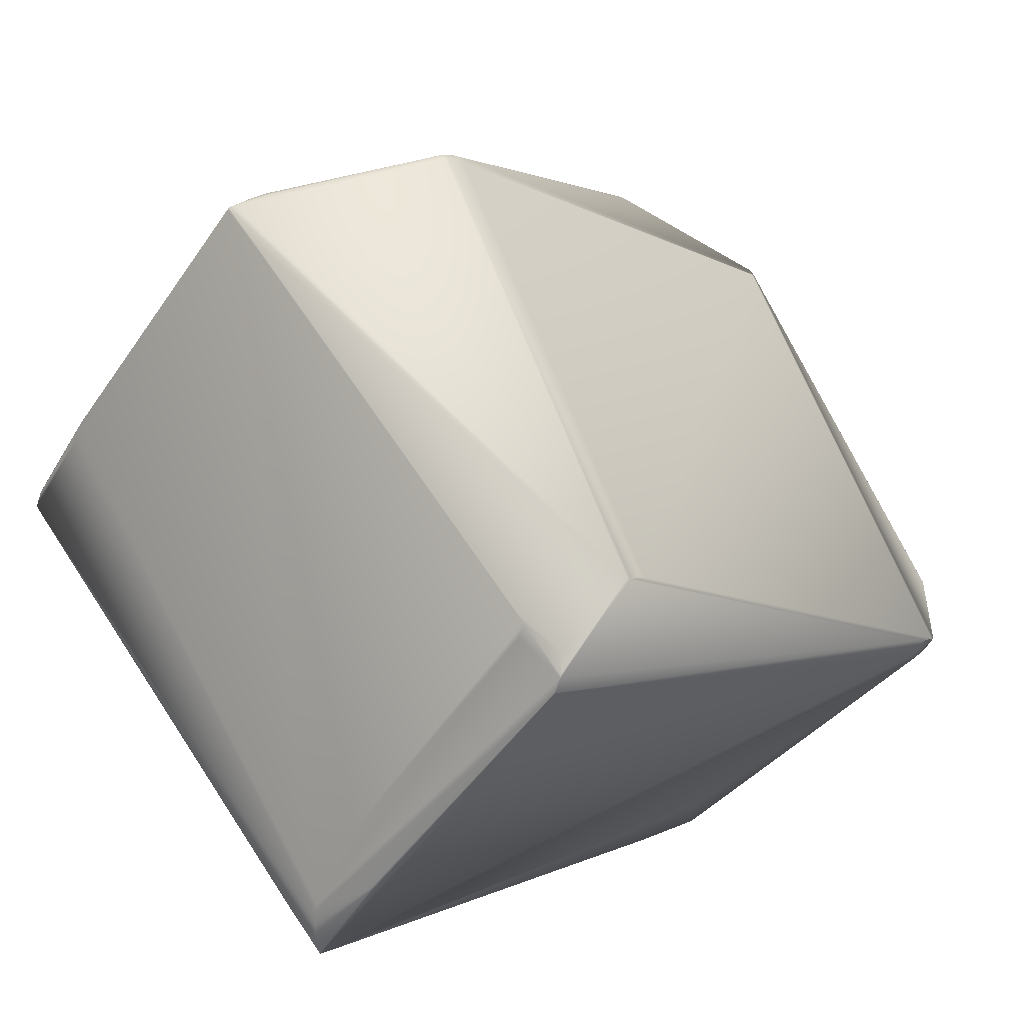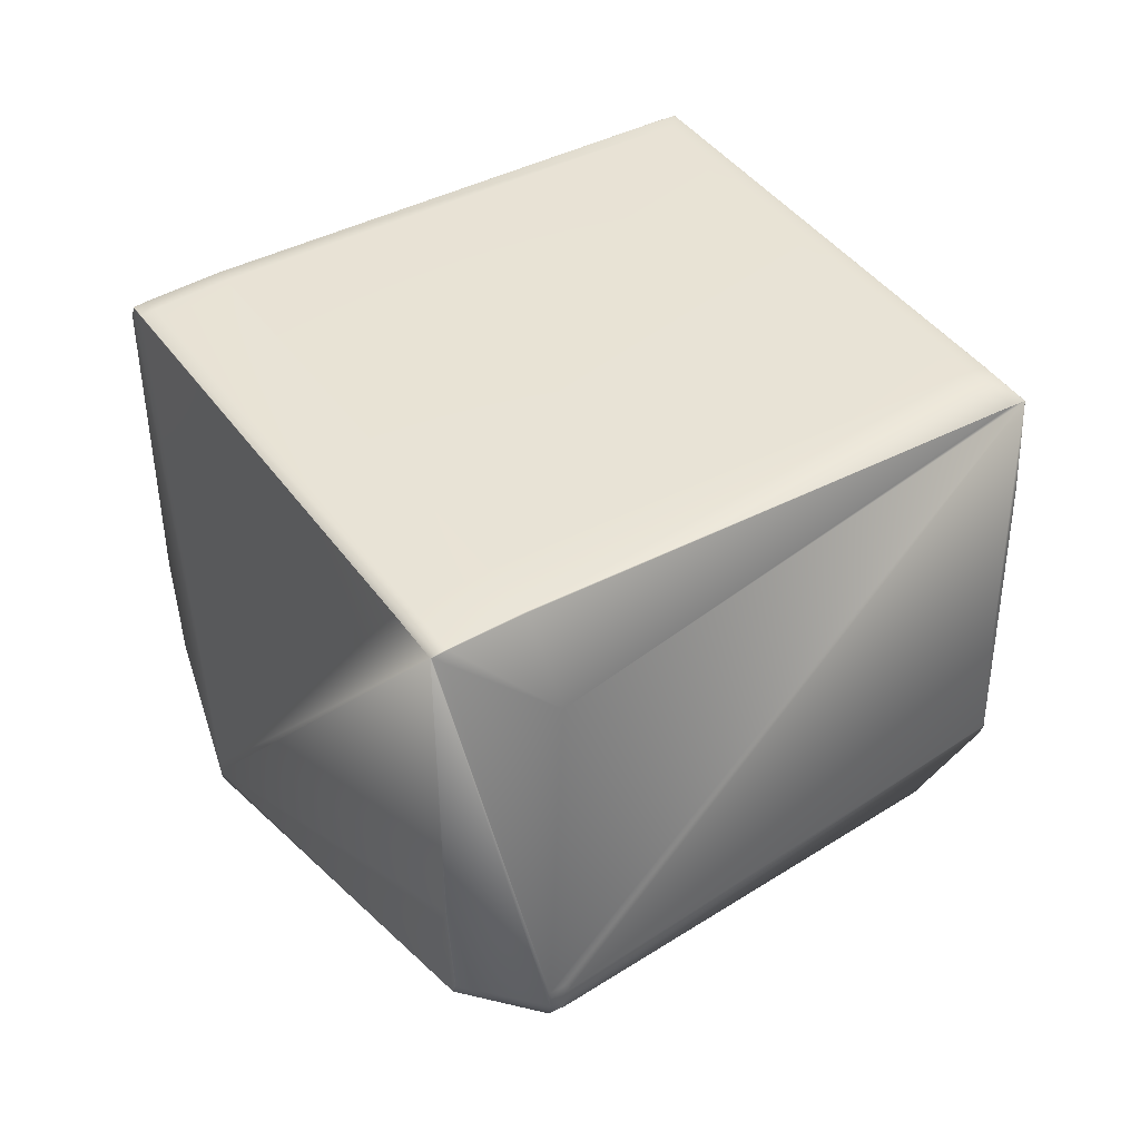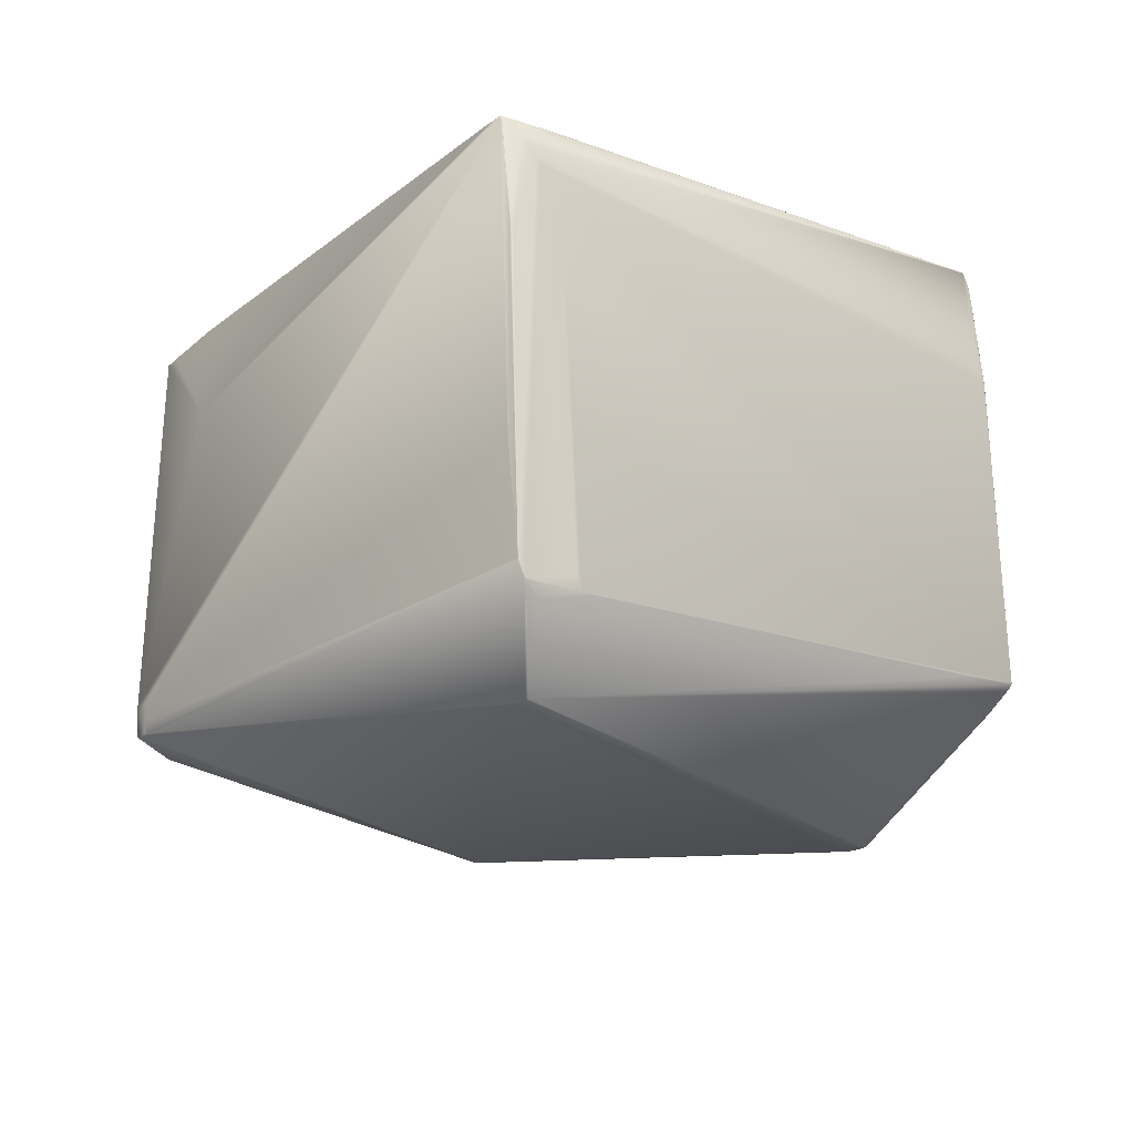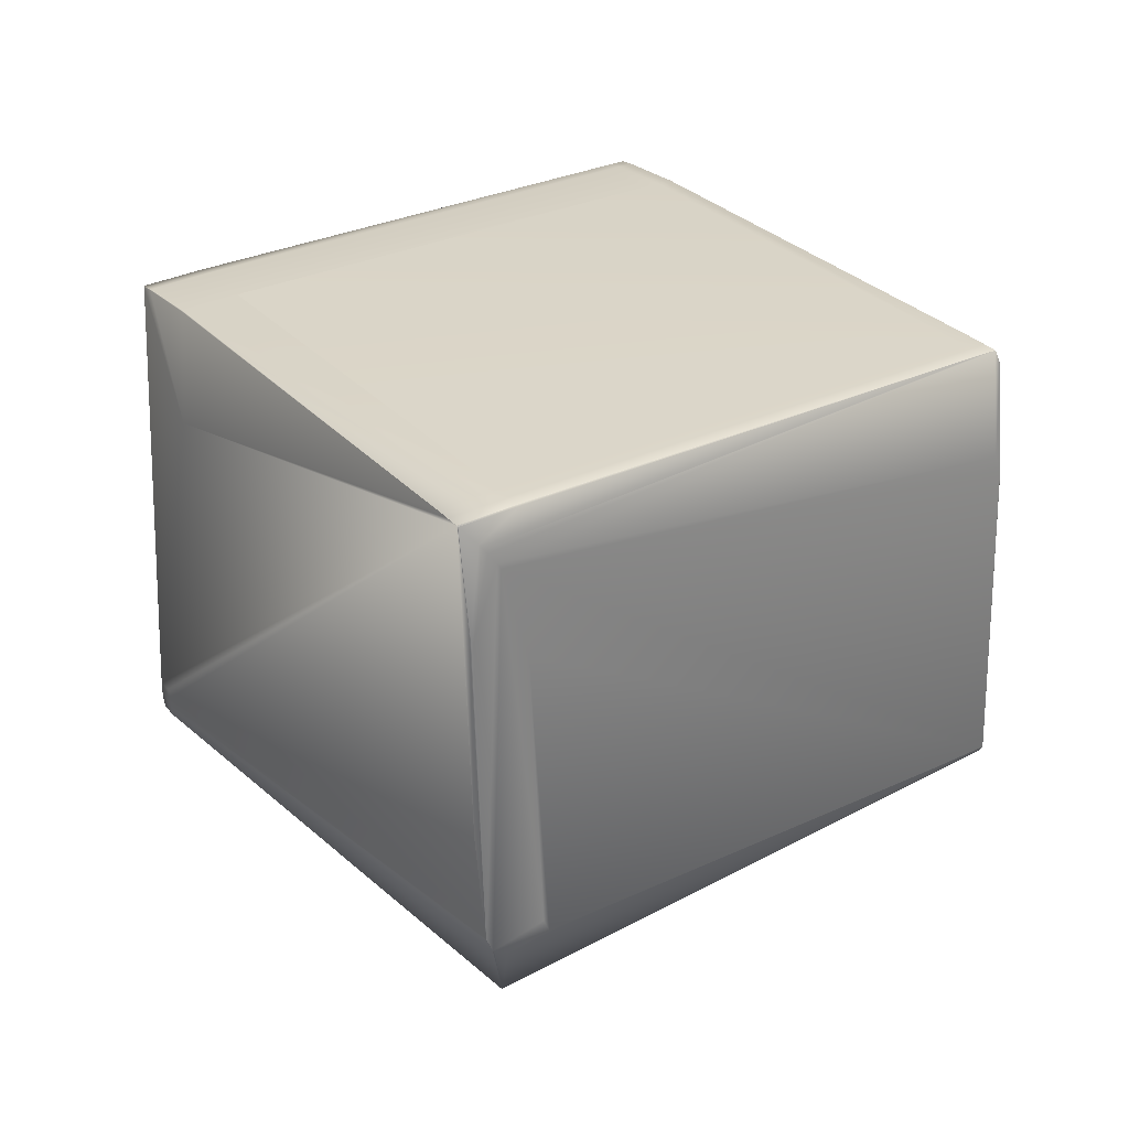
<metadata>
{"format":"obj","ext":"obj","renderer":"f3d","projection":"perspective","resolution":1024,"background":"white","views":[{"elev":-49.5,"azim":145.3,"up":"+Y"},{"elev":40.0,"azim":-72.6,"up":"+Z"},{"elev":-19.8,"azim":12.9,"up":"+Z"},{"elev":30.2,"azim":16.9,"up":"+Z"}]}
</metadata>
<code>
v 0.4928 0.7147 0.8816
v 0.4957 0.7124 0.8816
v 0.4956 0.7126 0.8836
v 0.4928 0.715 0.8836
v 0.4927 0.7153 0.8811
v 0.4928 0.715 0.8791
v 0.4956 0.7127 0.8791
v 0.4964 0.7118 0.8815
v 0.4963 0.712 0.8835
v 0.4963 0.7121 0.879
v 0.6096 0.6355 0.8855
v 0.6048 0.6361 0.992
v 0.6071 0.636 0.9127
v 0.5052 0.7156 0.9621
v 0.5036 0.7229 0.989
v 0.4892 0.7354 0.9875
v 0.4863 0.7379 0.987
v 0.5989 0.6411 0.992
v 0.6019 0.6385 0.992
v 0.4862 0.7381 0.9871
v 0.4862 0.7382 0.9871
v 0.5508 0.8223 0.866
v 0.4931 0.7154 0.8759
v 0.4922 0.7386 0.8767
v 0.6601 0.7618 0.8492
v 0.5516 0.8217 0.8658
v 0.5518 0.8239 0.8661
v 0.4921 0.7386 0.8767
v 0.4921 0.7387 0.8767
v 0.4921 0.7388 0.8768
v 0.4921 0.7389 0.8768
v 0.4959 0.713 0.8759
v 0.491 0.7374 0.8804
v 0.4938 0.7148 0.8758
v 0.4921 0.7386 0.8767
v 0.6608 0.7612 0.849
v 0.6611 0.7634 0.8493
v 0.6618 0.7628 0.8492
v 0.4966 0.7124 0.8758
v 0.4885 0.7379 0.9076
v 0.6031 0.6542 0.859
v 0.6625 0.7601 0.8489
v 0.6059 0.6519 0.859
v 0.6048 0.6532 0.8588
v 0.4983 0.7114 0.8756
v 0.6097 0.6355 0.8851
v 0.6076 0.6508 0.8588
v 0.666 0.7574 0.849
v 0.6083 0.6505 0.8589
v 0.6653 0.7578 0.8489
v 0.6663 0.7594 0.849
v 0.667 0.759 0.8491
v 0.7041 0.7469 0.8829
v 0.6128 0.6406 0.878
v 0.6111 0.6372 0.8806
v 0.7047 0.7468 0.8837
v 0.611 0.6369 0.881
v 0.7052 0.7467 0.8843
v 0.6109 0.6369 0.8809
v 0.6108 0.6367 0.8813
v 0.6108 0.6367 0.8814
v 0.6954 0.7353 0.8838
v 0.6635 0.7617 0.849
v 0.5517 0.8241 0.8681
v 0.5819 0.8463 0.8792
v 0.5827 0.8468 0.8794
v 0.5862 0.8484 0.8795
v 0.5858 0.8478 0.8791
v 0.5861 0.8483 0.8794
v 0.5861 0.8484 0.8794
v 0.6628 0.7623 0.8491
v 0.5864 0.8486 0.8796
v 0.5865 0.8486 0.8796
v 0.5865 0.8487 0.8797
v 0.5514 0.8238 0.8713
v 0.5817 0.8492 0.9862
v 0.584 0.8492 0.9069
v 0.4862 0.7382 0.9871
v 0.4862 0.7383 0.9871
v 0.4885 0.7382 0.9078
v 0.4897 0.7394 0.904
v 0.578 0.845 0.99
v 0.5806 0.8481 0.99
v 0.496 0.7496 0.9878
v 0.6645 0.7614 0.8495
v 0.6642 0.7614 0.8491
v 0.6673 0.7591 0.8495
v 0.5867 0.8487 0.8799
v 0.6987 0.751 0.8782
v 0.6973 0.7523 0.8782
v 0.6951 0.754 0.8778
v 0.5895 0.8463 0.8799
v 0.5925 0.8437 0.8799
v 0.6964 0.7504 0.8757
v 0.6977 0.7499 0.8769
v 0.6174 0.6448 0.957
v 0.613 0.64 0.9808
v 0.6198 0.6469 0.8846
v 0.6208 0.648 0.8811
v 0.7053 0.7466 0.8848
v 0.6123 0.6394 0.9824
v 0.6098 0.6355 0.8852
v 0.6109 0.6367 0.8814
v 0.7018 0.7454 0.9679
v 0.7029 0.7466 0.9641
v 0.6232 0.6509 0.8811
v 0.6107 0.6382 0.9851
v 0.608 0.6357 0.964
v 0.6993 0.7459 0.9951
v 0.6997 0.7512 0.8807
v 0.7013 0.7497 0.8807
v 0.6878 0.762 0.881
v 0.6972 0.7533 0.8802
v 0.6947 0.7543 0.9798
v 0.6975 0.7519 0.9798
v 0.6957 0.7534 0.9844
v 0.6985 0.751 0.9844
v 0.7052 0.7468 0.8844
v 0.6905 0.7597 0.8814
v 0.6099 0.6377 0.9863
v 0.6959 0.7529 0.9856
v 0.5992 0.8343 0.9885
v 0.5849 0.8467 0.9869
v 0.5819 0.8493 0.9864
v 0.5844 0.8487 0.9592
v 0.7001 0.7494 0.9844
v 0.7003 0.7489 0.9856
v 0.703 0.7468 0.9638
v 0.6987 0.7505 0.9856
v 0.7043 0.7471 0.8832
v 0.7048 0.747 0.8838
v 0.609 0.6374 0.9874
v 0.6075 0.6355 0.9645
v 0.6966 0.7428 0.9951
v 0.6947 0.7523 0.991
v 0.7005 0.7473 0.991
v 0.6975 0.7499 0.991
v 0.5863 0.8485 0.8795
v 0.5864 0.8487 0.8797
v 0.6149 0.6474 0.9923
v 0.6051 0.636 0.9917
v 0.6955 0.7352 0.8839
v 0.6955 0.7352 0.884
v 0.6955 0.7352 0.8841
v 0.7049 0.7469 0.8839
v 0.705 0.7468 0.884
v 0.7051 0.7468 0.8841
v 0.7051 0.7467 0.8842
v 0.6109 0.6369 0.8811
v 0.6109 0.6368 0.8812
v 0.6108 0.6368 0.8812
v 0.605 0.636 0.9918
v 0.6049 0.636 0.9919
v 0.6966 0.7428 0.9951
v 0.6145 0.6474 0.9926
v 0.703 0.7467 0.9637
v 0.7029 0.7466 0.964
v 0.7053 0.7466 0.8847
v 0.7052 0.7467 0.8846
v 0.7053 0.7466 0.8847
v 0.5865 0.8487 0.8798
v 0.5866 0.8487 0.8798
v 0.5866 0.8487 0.8799
v 0.4892 0.7355 0.9875
v 0.5036 0.7232 0.9891
v 0.5989 0.6411 0.992
v 0.605 0.636 0.9916
v 0.6075 0.6355 0.9644
v 0.6049 0.636 0.9919
v 0.6048 0.636 0.9919
v 0.6073 0.6355 0.9647
v 0.6097 0.6355 0.8854
v 0.6096 0.6355 0.8854
v 0.491 0.7375 0.8805
v 0.4921 0.7387 0.8767
v 0.4921 0.7388 0.8768
v 0.4892 0.7356 0.9876
v 0.4862 0.7381 0.9871
v 0.4885 0.7382 0.9078
v 0.578 0.845 0.9901
v 0.5807 0.8481 0.9901
v 0.5818 0.8492 0.9863
v 0.5818 0.8493 0.9864
v 0.5841 0.8492 0.907
v 0.5818 0.8493 0.9864
v 0.6936 0.7511 0.9947
v 0.5981 0.8331 0.9922
v 0.6964 0.7487 0.9947
v 0.6935 0.751 0.995
v 0.6994 0.7462 0.9947
v 0.6964 0.7486 0.995
v 0.6994 0.7461 0.9949
v 0.7005 0.7472 0.9911
v 0.6994 0.746 0.995
v 0.491 0.7376 0.8805
v 0.578 0.845 0.9901
v 0.496 0.7496 0.9878
v 0.5807 0.8481 0.9901
v 0.5841 0.8493 0.9071
v 0.5842 0.8493 0.9071
v 0.7005 0.7472 0.9912
v 0.4892 0.7356 0.9876
v 0.491 0.7376 0.8806
v 0.5781 0.845 0.9902
v 0.5807 0.8481 0.9902
v 0.6935 0.751 0.995
v 0.6963 0.7486 0.995
v 0.6994 0.746 0.995
v 0.7005 0.7471 0.9913
v 0.4892 0.7357 0.9876
v 0.491 0.7377 0.8806
v 0.6072 0.6355 0.9648
v 0.6072 0.636 0.9126
v 0.5781 0.845 0.9902
v 0.5808 0.8481 0.9902
v 0.5842 0.8493 0.9071
v 0.5837 0.8455 0.9907
v 0.5838 0.8455 0.9907
v 0.5981 0.8331 0.9922
v 0.6935 0.7509 0.9951
v 0.6963 0.7485 0.9951
v 0.7004 0.7471 0.9913
v 0.5036 0.7233 0.9891
v 0.4892 0.7357 0.9876
v 0.6019 0.6385 0.992
v 0.6047 0.6361 0.992
v 0.6145 0.6474 0.9927
v 0.5781 0.845 0.9902
v 0.4986 0.7527 0.9879
v 0.5808 0.8481 0.9902
v 0.5133 0.7346 0.9898
v 0.5954 0.83 0.9923
v 0.5927 0.8269 0.9922
v 0.5133 0.7346 0.9898
v 0.6086 0.6524 0.9927
v 0.6907 0.7478 0.9951
v 0.5981 0.8331 0.9923
v 0.6935 0.7509 0.9951
v 0.6993 0.7459 0.9951
v 0.6939 0.7397 0.995
v 0.6966 0.7428 0.9951
v 0.6963 0.7485 0.9951
v 0.4989 0.747 0.9883
v 0.6086 0.6524 0.9927
v 0.6116 0.6498 0.9927
v 0.5811 0.8424 0.9907
v 0.5784 0.8393 0.9906
v 0.5754 0.8419 0.9901
v 0.6937 0.7452 0.9951
v 0.6934 0.7509 0.9951
v 0.6993 0.7459 0.9951
v 0.6962 0.7485 0.9951
f 1 2 3
f 1 4 5
f 1 3 4
f 1 6 7
f 1 7 2
f 1 5 6
f 2 8 9
f 2 9 3
f 2 7 8
f 8 7 10
f 8 10 11
f 8 12 9
f 8 13 12
f 8 11 13
f 14 4 12
f 14 15 16
f 14 16 17
f 14 17 4
f 14 18 15
f 14 19 18
f 14 12 19
f 4 3 12
f 4 17 20
f 4 20 21
f 4 21 5
f 3 9 12
f 22 23 24
f 22 25 26
f 22 26 23
f 22 27 25
f 22 24 28
f 22 28 29
f 22 29 30
f 22 30 31
f 22 31 27
f 23 32 7
f 23 6 33
f 23 7 6
f 23 26 34
f 23 34 32
f 23 28 24
f 23 29 28
f 23 33 35
f 23 35 29
f 25 36 26
f 25 27 37
f 25 37 38
f 25 38 36
f 32 34 39
f 32 39 10
f 32 10 7
f 6 5 21
f 6 40 33
f 6 21 40
f 26 36 41
f 26 41 34
f 34 41 39
f 36 42 41
f 36 38 42
f 41 43 39
f 41 42 44
f 41 44 43
f 39 43 45
f 39 45 46
f 39 46 10
f 43 44 47
f 43 47 45
f 10 46 11
f 48 49 50
f 48 50 51
f 48 52 53
f 48 51 52
f 48 53 49
f 49 47 50
f 49 54 55
f 49 53 56
f 49 55 57
f 49 56 58
f 49 59 60
f 49 57 59
f 49 60 61
f 49 58 62
f 49 61 47
f 49 62 54
f 42 50 44
f 42 38 63
f 42 63 51
f 42 51 50
f 44 50 47
f 45 47 61
f 45 61 46
f 27 64 65
f 27 65 66
f 27 66 67
f 27 68 37
f 27 69 68
f 27 70 69
f 27 67 70
f 27 31 64
f 37 71 38
f 37 68 69
f 37 69 72
f 37 72 73
f 37 73 74
f 37 74 71
f 38 71 63
f 64 75 76
f 64 76 77
f 64 77 65
f 64 78 79
f 64 80 78
f 64 81 80
f 64 31 81
f 64 79 75
f 75 82 83
f 75 83 76
f 75 84 82
f 75 79 84
f 85 86 74
f 85 87 52
f 85 52 86
f 85 74 88
f 85 88 87
f 86 52 51
f 86 63 74
f 86 51 63
f 87 89 52
f 87 90 89
f 87 91 90
f 87 88 92
f 87 92 93
f 87 93 91
f 52 94 95
f 52 95 53
f 52 89 94
f 71 74 63
f 96 97 98
f 96 98 99
f 96 99 100
f 96 100 97
f 94 89 95
f 95 89 53
f 97 101 102
f 97 102 103
f 97 103 98
f 97 104 101
f 97 105 104
f 97 100 105
f 54 99 57
f 54 106 99
f 54 57 55
f 54 62 106
f 101 107 108
f 101 108 102
f 101 109 107
f 101 104 109
f 89 90 110
f 89 111 53
f 89 110 111
f 90 91 112
f 90 113 110
f 90 112 113
f 91 93 112
f 114 115 88
f 114 116 115
f 114 88 116
f 115 116 117
f 115 117 118
f 115 119 92
f 115 118 119
f 115 92 88
f 107 120 108
f 107 109 120
f 116 121 117
f 116 122 121
f 116 123 122
f 116 124 123
f 116 125 124
f 116 88 125
f 126 117 127
f 126 127 128
f 126 128 118
f 126 118 117
f 117 121 129
f 117 129 127
f 111 110 118
f 111 130 53
f 111 131 130
f 111 118 131
f 110 113 112
f 110 119 118
f 110 112 119
f 65 77 66
f 120 132 133
f 120 133 108
f 120 134 132
f 120 109 134
f 121 135 129
f 121 122 135
f 127 129 136
f 127 136 128
f 129 135 137
f 129 137 136
f 66 138 67
f 66 77 139
f 66 139 138
f 132 140 141
f 132 141 133
f 132 134 140
f 98 103 99
f 99 106 142
f 99 103 57
f 99 142 143
f 99 143 144
f 99 144 100
f 53 130 131
f 53 131 56
f 106 62 142
f 119 112 92
f 112 93 92
f 56 131 145
f 56 145 146
f 56 146 147
f 56 147 148
f 56 148 58
f 69 70 67
f 69 67 138
f 69 138 72
f 59 57 149
f 59 149 150
f 59 150 151
f 59 151 60
f 131 118 145
f 108 133 102
f 57 103 149
f 145 118 146
f 149 103 150
f 146 118 147
f 138 139 72
f 150 103 151
f 147 118 148
f 72 139 73
f 151 103 60
f 148 118 58
f 73 139 74
f 60 103 61
f 140 152 141
f 140 153 152
f 140 134 154
f 140 155 153
f 140 154 155
f 156 128 157
f 156 157 100
f 156 158 128
f 156 100 158
f 58 118 159
f 58 142 62
f 58 159 160
f 58 160 158
f 58 158 100
f 58 100 142
f 74 139 161
f 74 161 162
f 74 162 163
f 74 163 88
f 15 164 16
f 15 165 164
f 15 18 166
f 15 166 165
f 167 168 141
f 167 141 153
f 167 153 169
f 167 169 170
f 167 170 171
f 167 171 168
f 168 133 141
f 168 102 133
f 168 172 102
f 168 171 173
f 168 173 172
f 46 61 103
f 46 102 173
f 46 103 102
f 46 173 11
f 29 35 174
f 29 174 175
f 29 175 176
f 29 176 30
f 16 164 17
f 17 164 177
f 17 178 20
f 17 177 178
f 40 174 33
f 40 21 179
f 40 179 174
f 33 174 35
f 141 152 153
f 102 172 173
f 82 180 83
f 82 84 180
f 83 180 181
f 83 181 76
f 76 181 182
f 76 182 77
f 77 182 183
f 77 184 161
f 77 161 139
f 77 183 185
f 77 185 184
f 186 135 187
f 186 188 135
f 186 189 188
f 186 187 189
f 135 188 137
f 135 122 187
f 188 190 137
f 188 189 191
f 188 191 190
f 137 190 136
f 190 192 193
f 190 193 136
f 190 191 194
f 190 194 192
f 136 193 128
f 128 193 157
f 128 160 118
f 128 158 160
f 118 160 159
f 164 165 177
f 178 177 20
f 174 195 175
f 174 179 195
f 175 195 176
f 153 155 169
f 142 100 143
f 180 196 181
f 180 84 197
f 180 197 196
f 181 196 198
f 181 198 182
f 182 198 183
f 184 199 161
f 184 185 199
f 161 199 200
f 161 200 162
f 192 194 201
f 192 201 193
f 193 201 157
f 177 202 20
f 177 165 202
f 20 202 21
f 195 179 203
f 195 203 176
f 176 203 30
f 169 155 170
f 143 100 144
f 196 204 198
f 196 197 204
f 198 204 205
f 198 205 183
f 183 205 185
f 199 185 200
f 162 200 163
f 189 187 206
f 189 206 191
f 191 206 207
f 191 207 194
f 194 207 208
f 194 208 209
f 194 209 201
f 201 209 157
f 202 210 21
f 202 165 210
f 21 210 78
f 21 78 179
f 179 78 80
f 179 80 203
f 203 80 211
f 203 211 30
f 30 211 31
f 170 12 212
f 170 212 171
f 170 155 12
f 213 12 13
f 213 13 11
f 213 212 12
f 213 11 212
f 171 212 173
f 173 212 11
f 204 214 205
f 204 197 214
f 205 214 215
f 205 215 185
f 185 215 124
f 185 124 200
f 200 124 216
f 200 216 163
f 163 216 88
f 187 122 217
f 187 217 218
f 187 219 206
f 187 218 219
f 206 219 220
f 206 220 207
f 122 123 217
f 207 220 221
f 207 221 208
f 208 221 109
f 208 109 222
f 208 222 209
f 209 222 105
f 209 105 157
f 157 105 100
f 210 165 223
f 210 224 79
f 210 79 78
f 210 223 224
f 80 81 211
f 81 31 211
f 165 166 223
f 18 19 225
f 18 225 166
f 19 12 226
f 19 226 225
f 12 155 227
f 12 227 226
f 214 228 215
f 214 229 228
f 214 197 229
f 84 79 197
f 217 215 230
f 217 123 215
f 217 230 218
f 215 123 124
f 215 228 230
f 124 125 216
f 216 125 88
f 231 232 233
f 231 233 234
f 231 234 235
f 231 235 236
f 231 236 232
f 219 218 237
f 219 237 220
f 220 237 238
f 220 238 221
f 134 109 239
f 134 239 154
f 155 154 240
f 155 240 241
f 155 241 227
f 221 238 242
f 221 242 109
f 109 104 222
f 109 242 239
f 222 104 105
f 224 223 243
f 224 243 197
f 224 197 79
f 223 166 244
f 223 234 243
f 223 244 234
f 166 225 245
f 166 235 244
f 166 245 235
f 225 226 245
f 226 227 245
f 246 228 247
f 246 247 232
f 246 218 228
f 246 232 237
f 246 237 218
f 228 229 248
f 228 248 247
f 228 218 230
f 229 197 248
f 247 243 233
f 247 248 243
f 247 233 232
f 243 248 197
f 243 234 233
f 232 236 237
f 234 244 235
f 235 245 249
f 235 249 236
f 245 227 241
f 245 241 249
f 237 236 250
f 237 250 238
f 238 250 242
f 154 239 251
f 154 241 240
f 154 251 241
f 242 250 252
f 242 252 239
f 239 252 251
f 236 249 252
f 236 252 250
f 249 241 251
f 249 251 252

</code>
